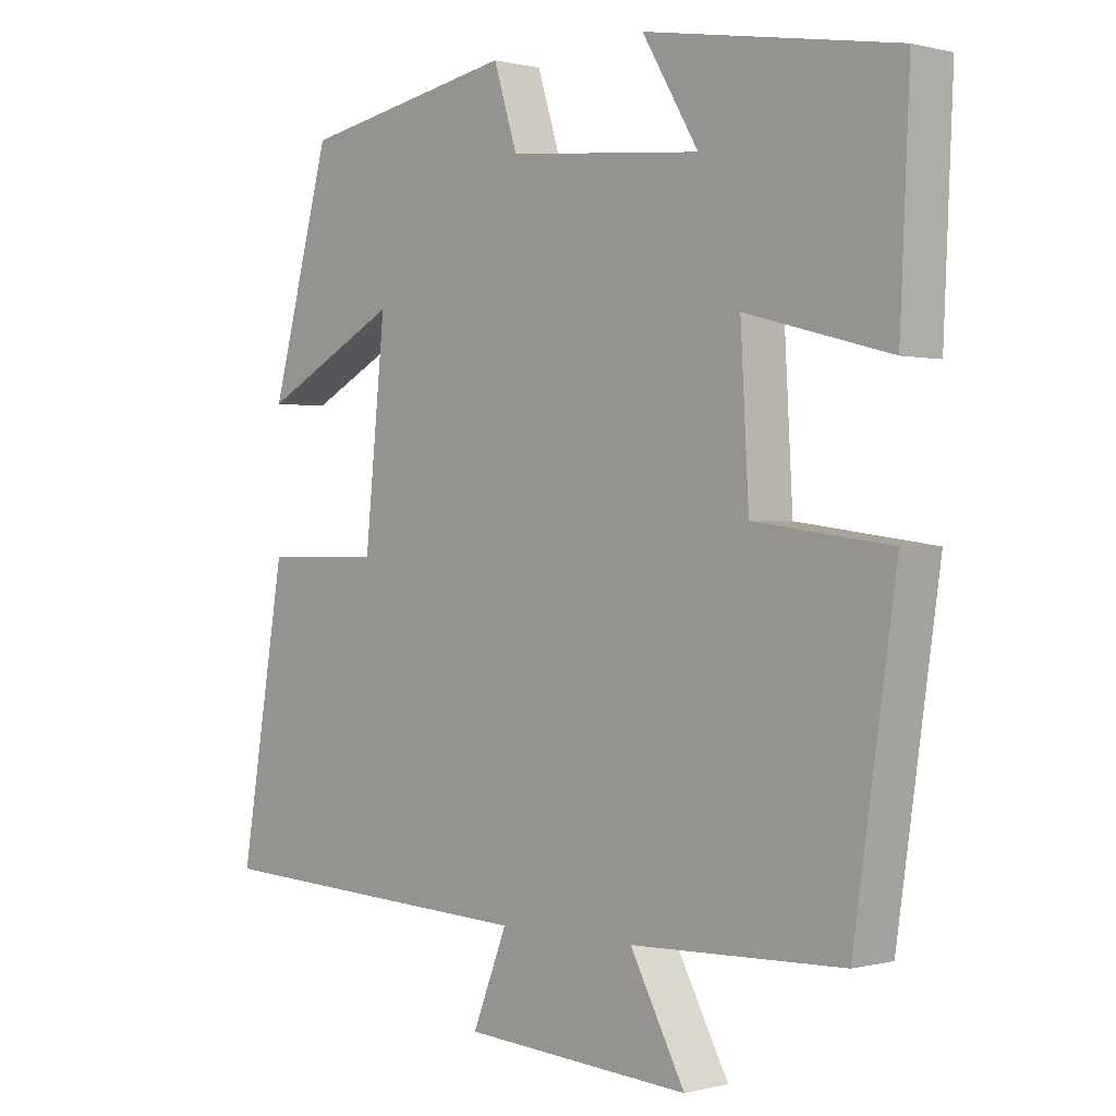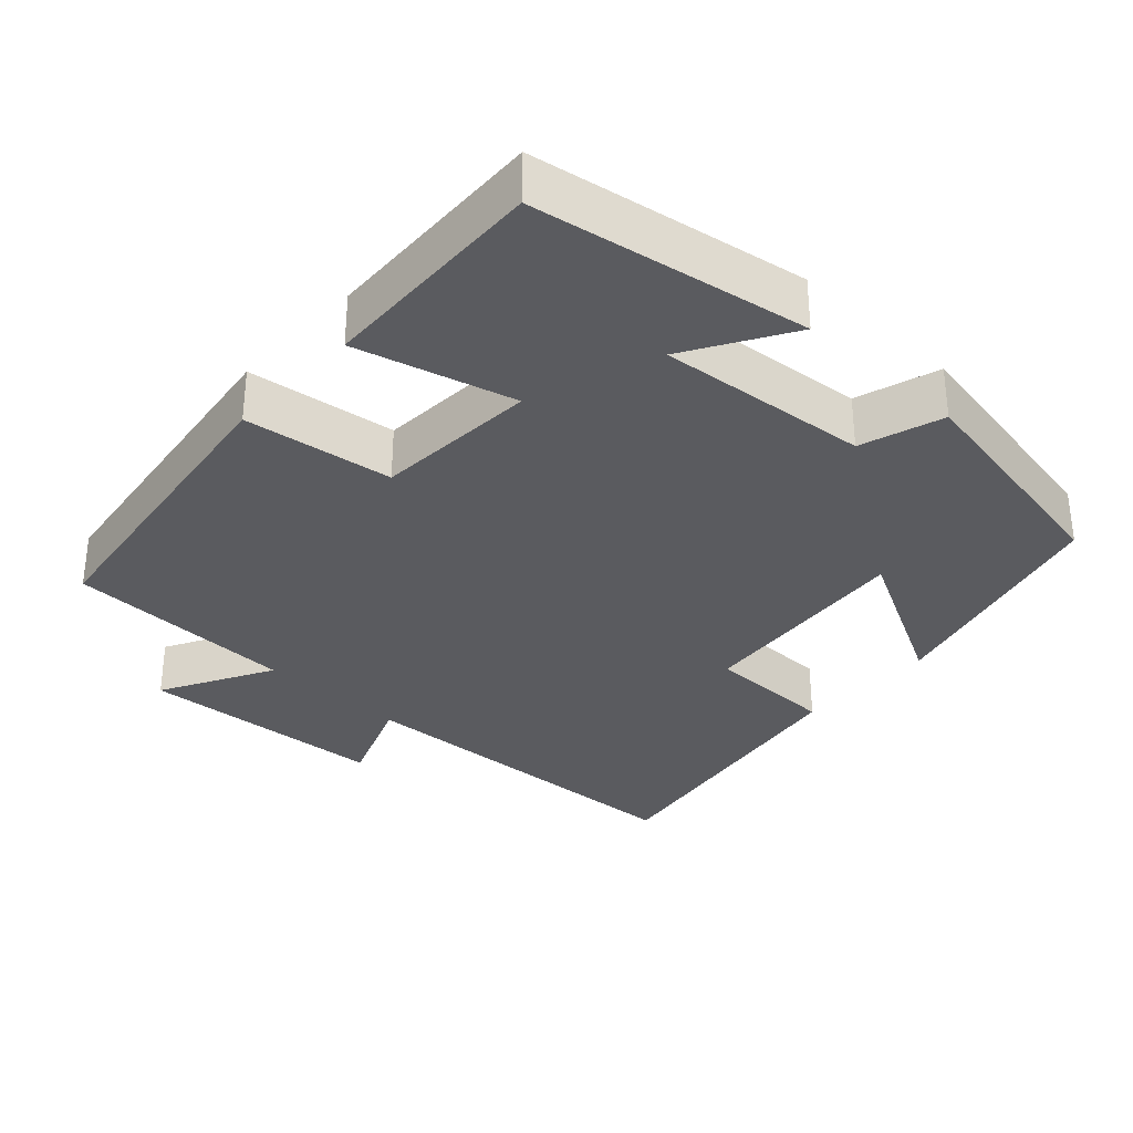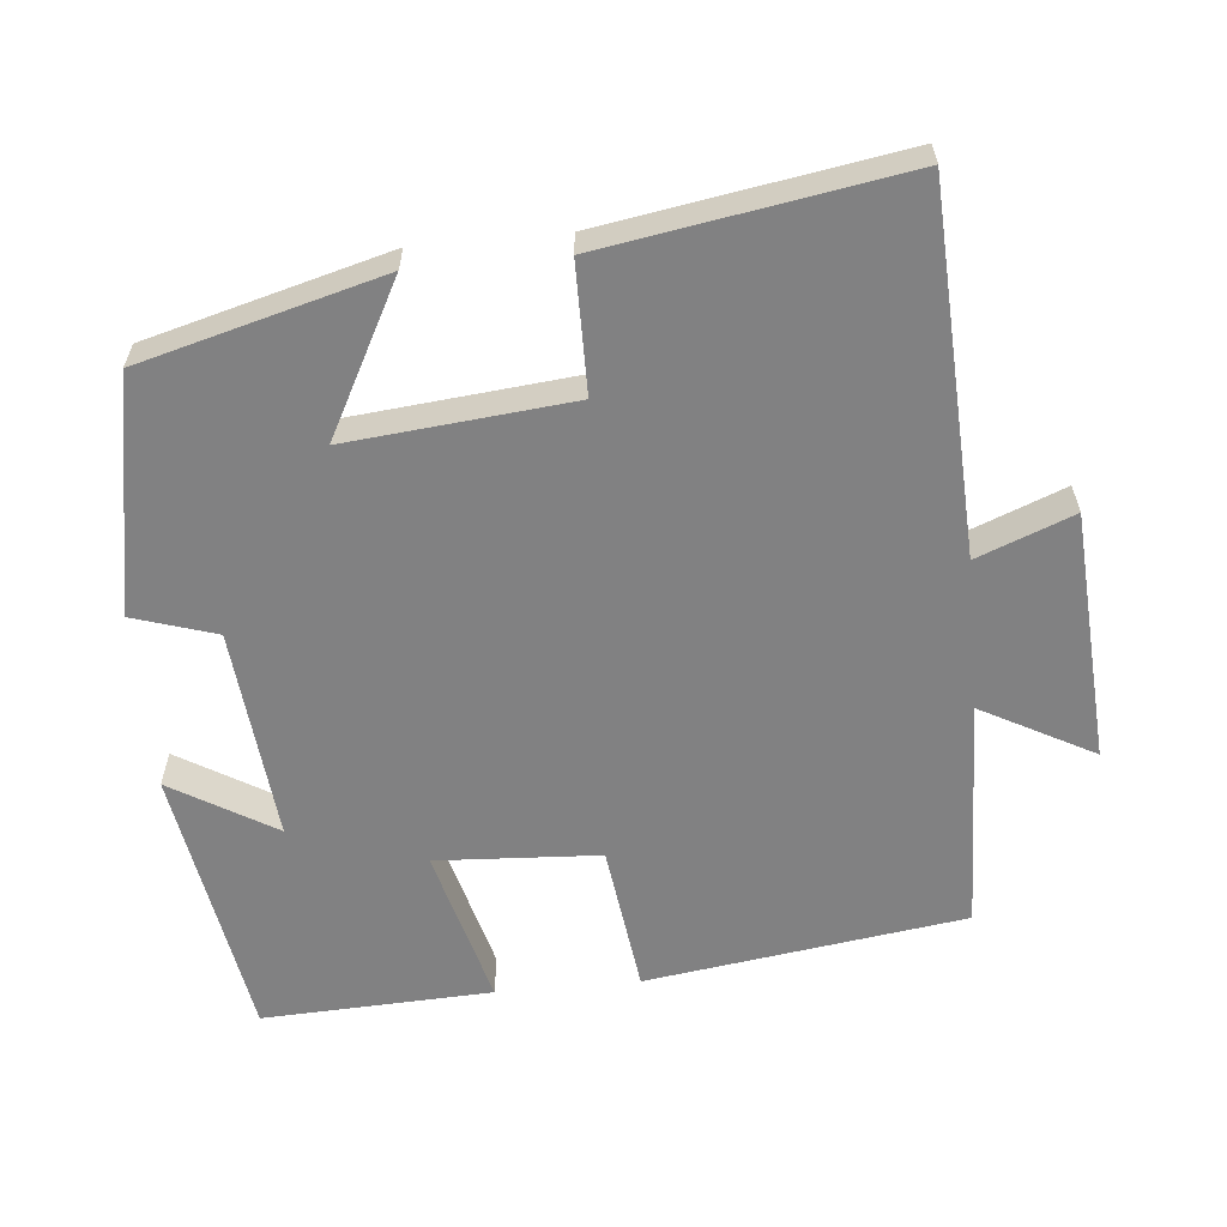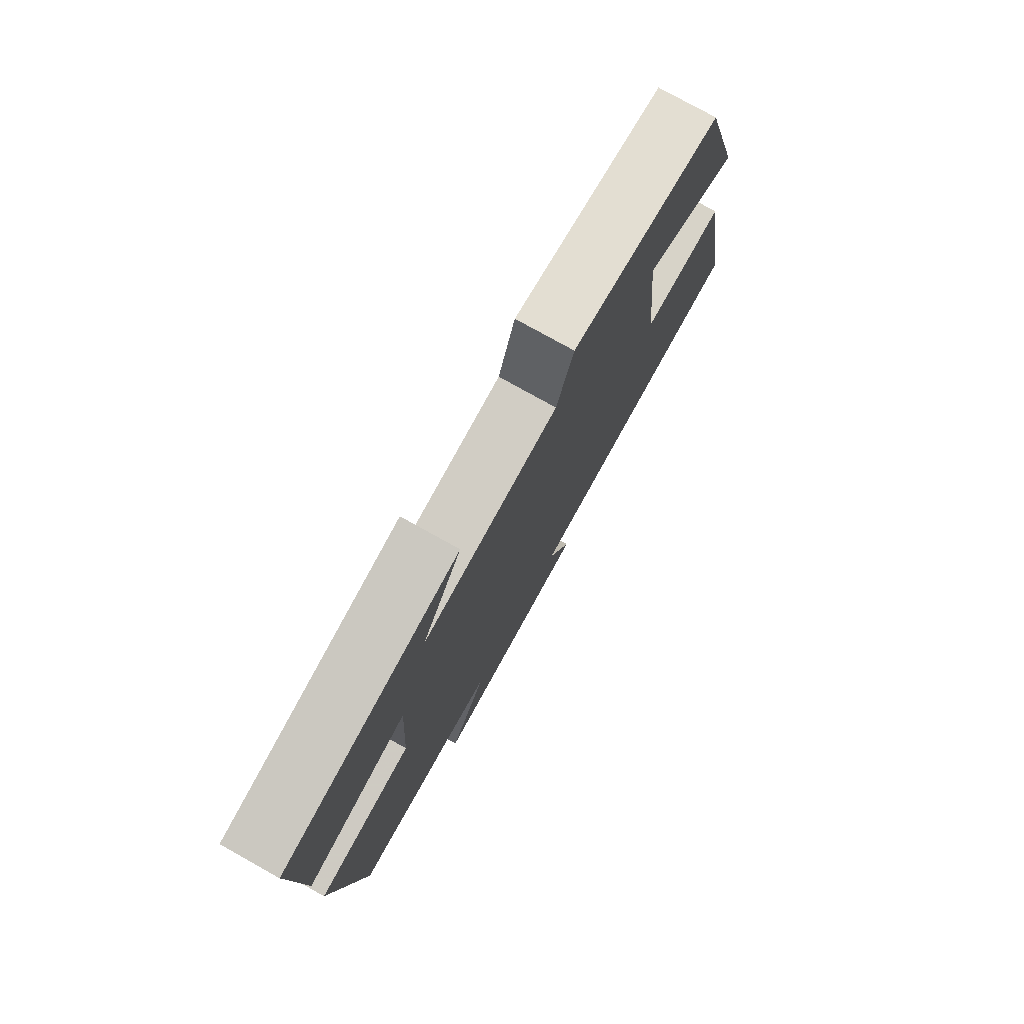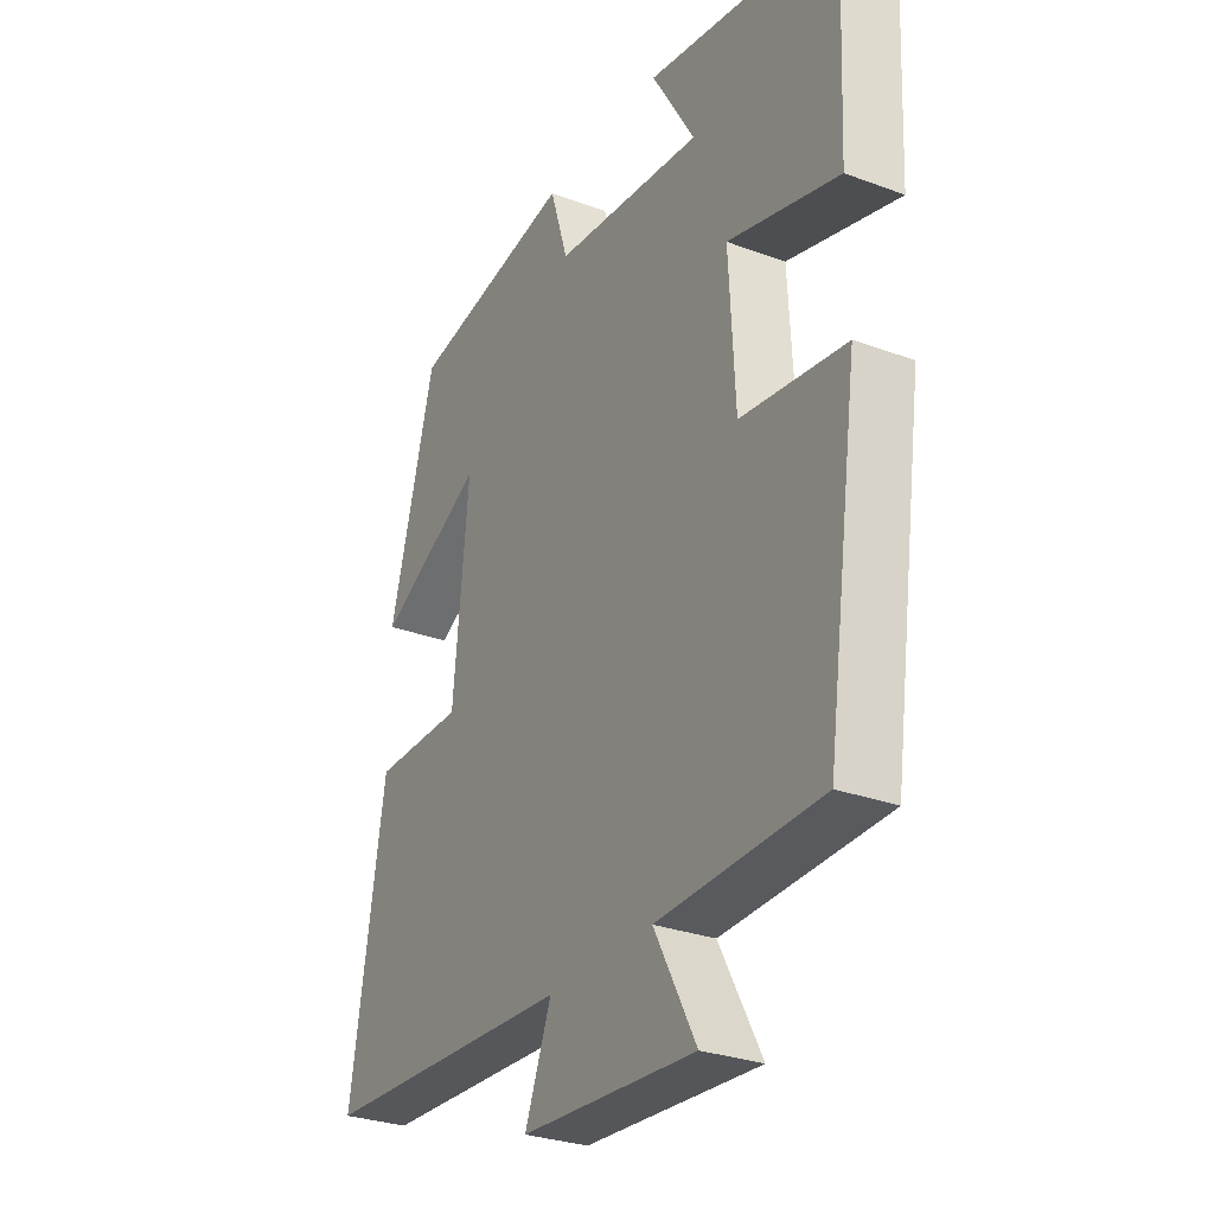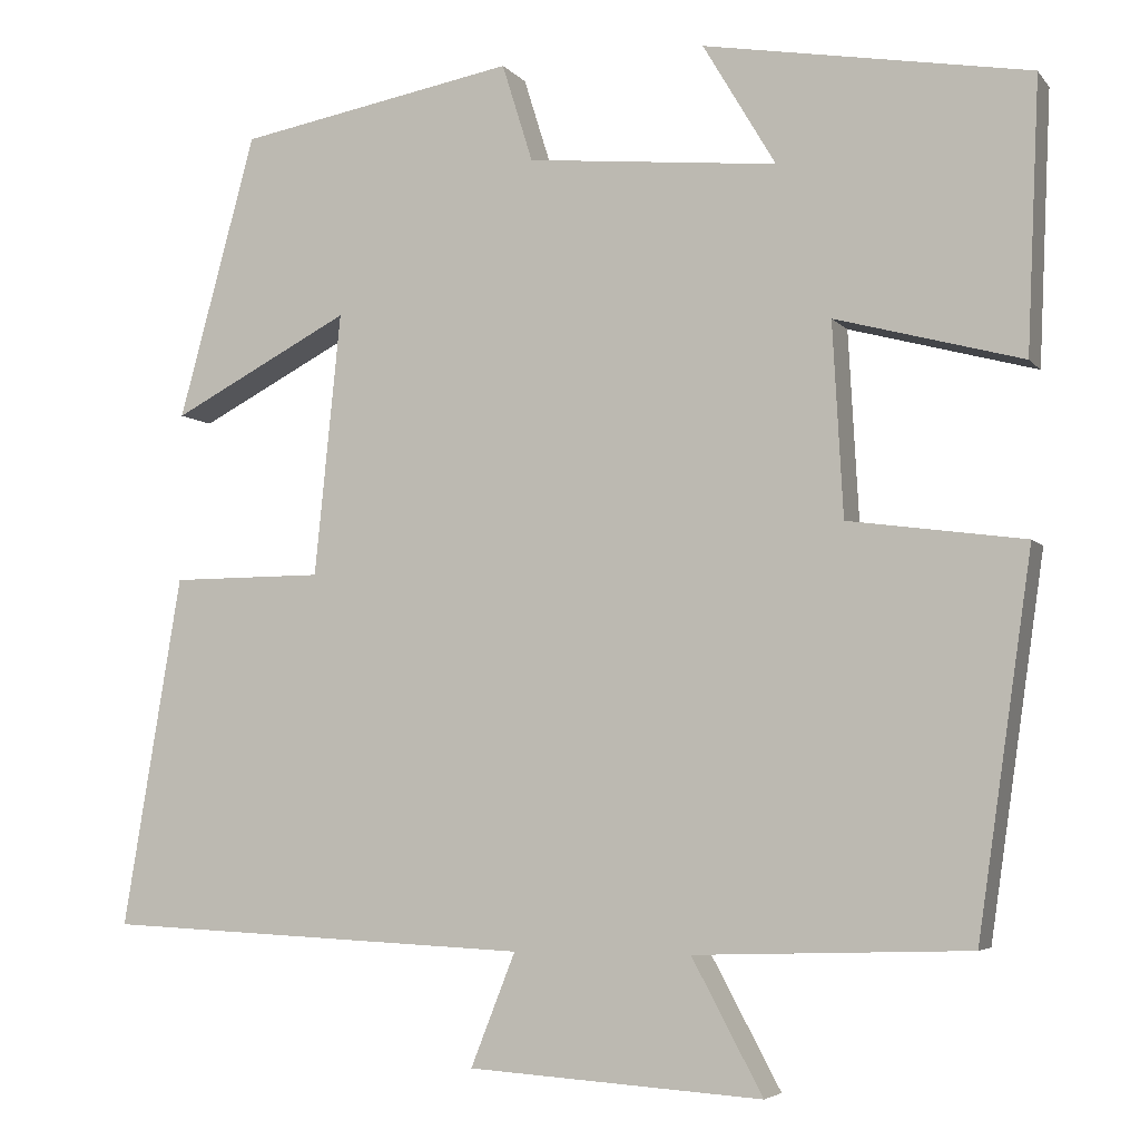
<metadata>
{"format":"obj","ext":"obj","renderer":"f3d","projection":"perspective","resolution":1024,"background":"white","views":[{"elev":0.3,"azim":-133.9,"up":"+Z"},{"elev":-32.8,"azim":-43.0,"up":"+Y"},{"elev":-60.5,"azim":95.3,"up":"+Y"},{"elev":77.6,"azim":-60.8,"up":"+Z"},{"elev":-29.1,"azim":-118.9,"up":"+Z"},{"elev":-5.0,"azim":-160.0,"up":"+Z"}]}
</metadata>
<code>
v 0.567 0.07 -0.477
v 0.079 0.07 -0.5
v 0.13 0.07 -0.629
v -0.206 0.07 -0.651
v -0.125 0.07 -0.5
v -0.438 0.07 -0.49
v -0.5 0.07 -0.062
v -0.299 0.07 -0.035
v -0.287 0.07 0.185
v -0.5 0.07 0.128
v -0.514 0.07 0.437
v -0.143 0.07 0.5
v -0.226 0.07 0.36
v 0.06 0.07 0.388
v 0.095 0.07 0.5
v 0.412 0.07 0.442
v 0.5 0.07 0.118
v 0.296 0.07 0.225
v 0.326 0.07 -0.075
v 0.5 0.07 -0.076
v 0.567 0 -0.477
v 0.079 0 -0.5
v 0.13 0 -0.629
v -0.206 0 -0.651
v -0.125 0 -0.5
v -0.438 0 -0.49
v -0.5 0 -0.062
v -0.299 0 -0.035
v -0.287 0 0.185
v -0.5 0 0.128
v -0.514 0 0.437
v -0.143 0 0.5
v -0.226 0 0.36
v 0.06 0 0.388
v 0.095 0 0.5
v 0.412 0 0.442
v 0.5 0 0.118
v 0.296 0 0.225
v 0.326 0 -0.075
v 0.5 0 -0.076
f 19 20 1 2
f 18 19 2
f 15 16 17 18
f 14 15 18 2
f 13 14 2
f 10 11 12 13
f 9 10 13
f 8 9 13 2
f 5 6 7 8
f 5 8 2 3
f 3 4 5
f 22 21 40 39
f 22 39 38
f 38 37 36 35
f 22 38 35 34
f 22 34 33
f 33 32 31 30
f 33 30 29
f 22 33 29 28
f 28 27 26 25
f 23 22 28 25
f 25 24 23
f 1 21 22 2
f 2 22 23 3
f 3 23 24 4
f 4 24 25 5
f 5 25 26 6
f 6 26 27 7
f 7 27 28 8
f 8 28 29 9
f 9 29 30 10
f 10 30 31 11
f 11 31 32 12
f 12 32 33 13
f 13 33 34 14
f 14 34 35 15
f 15 35 36 16
f 16 36 37 17
f 17 37 38 18
f 18 38 39 19
f 19 39 40 20
f 20 40 21 1

</code>
